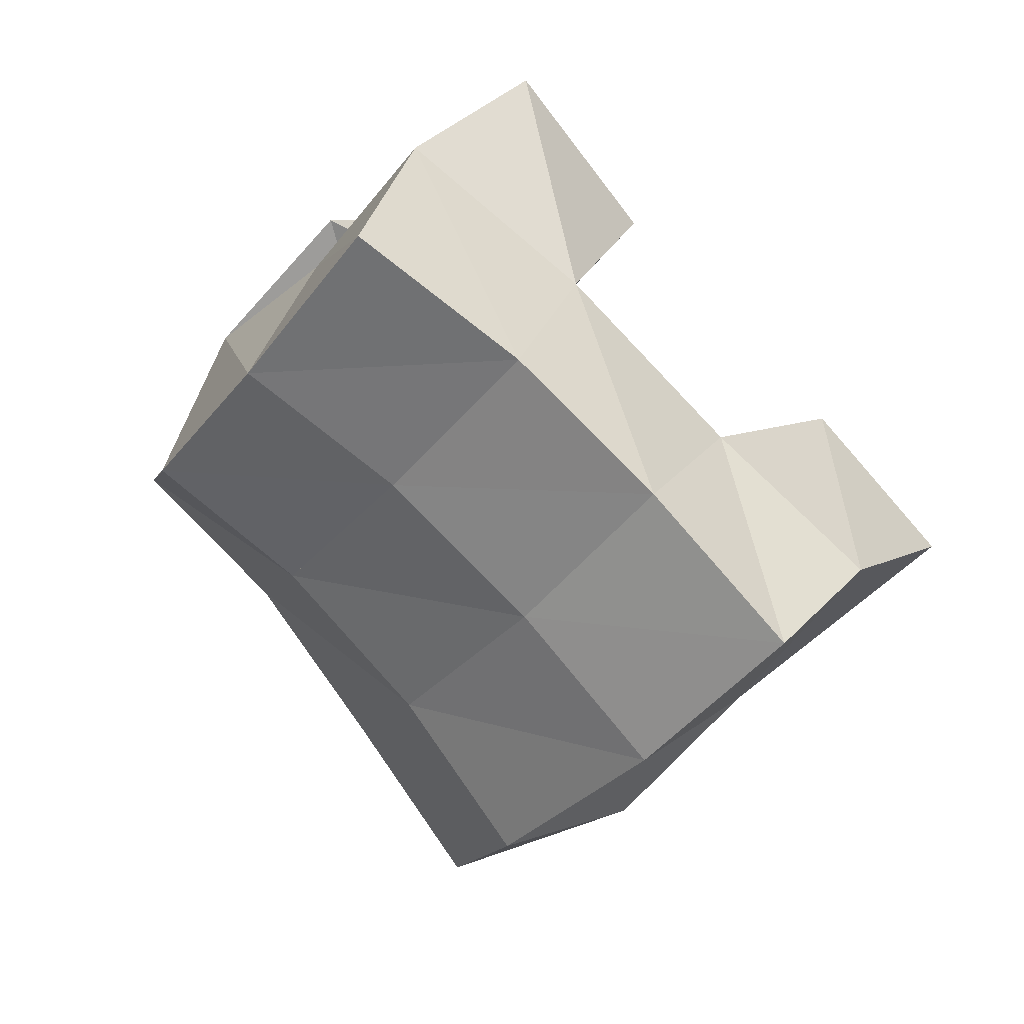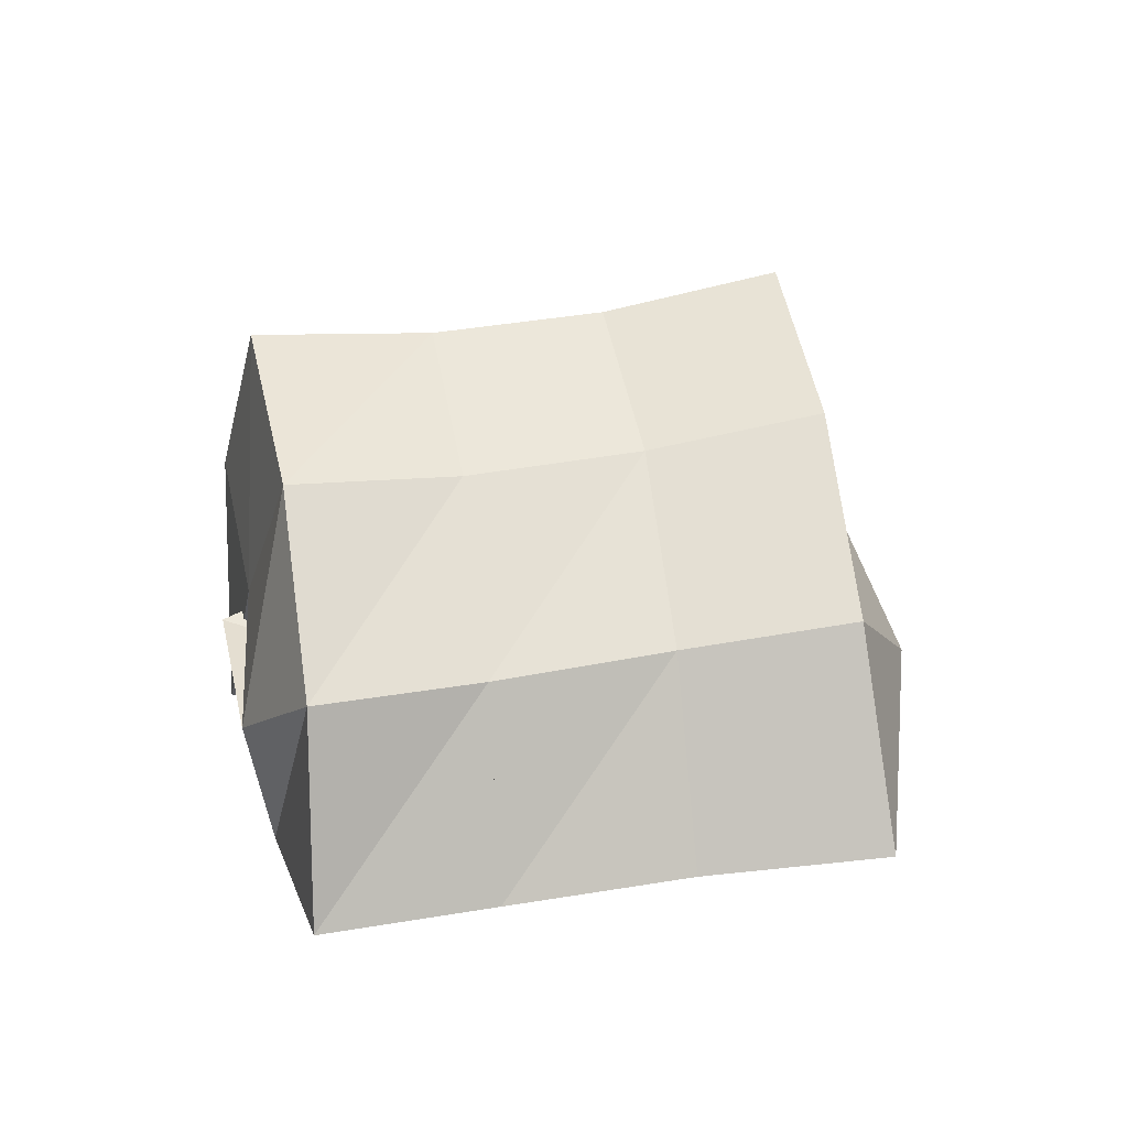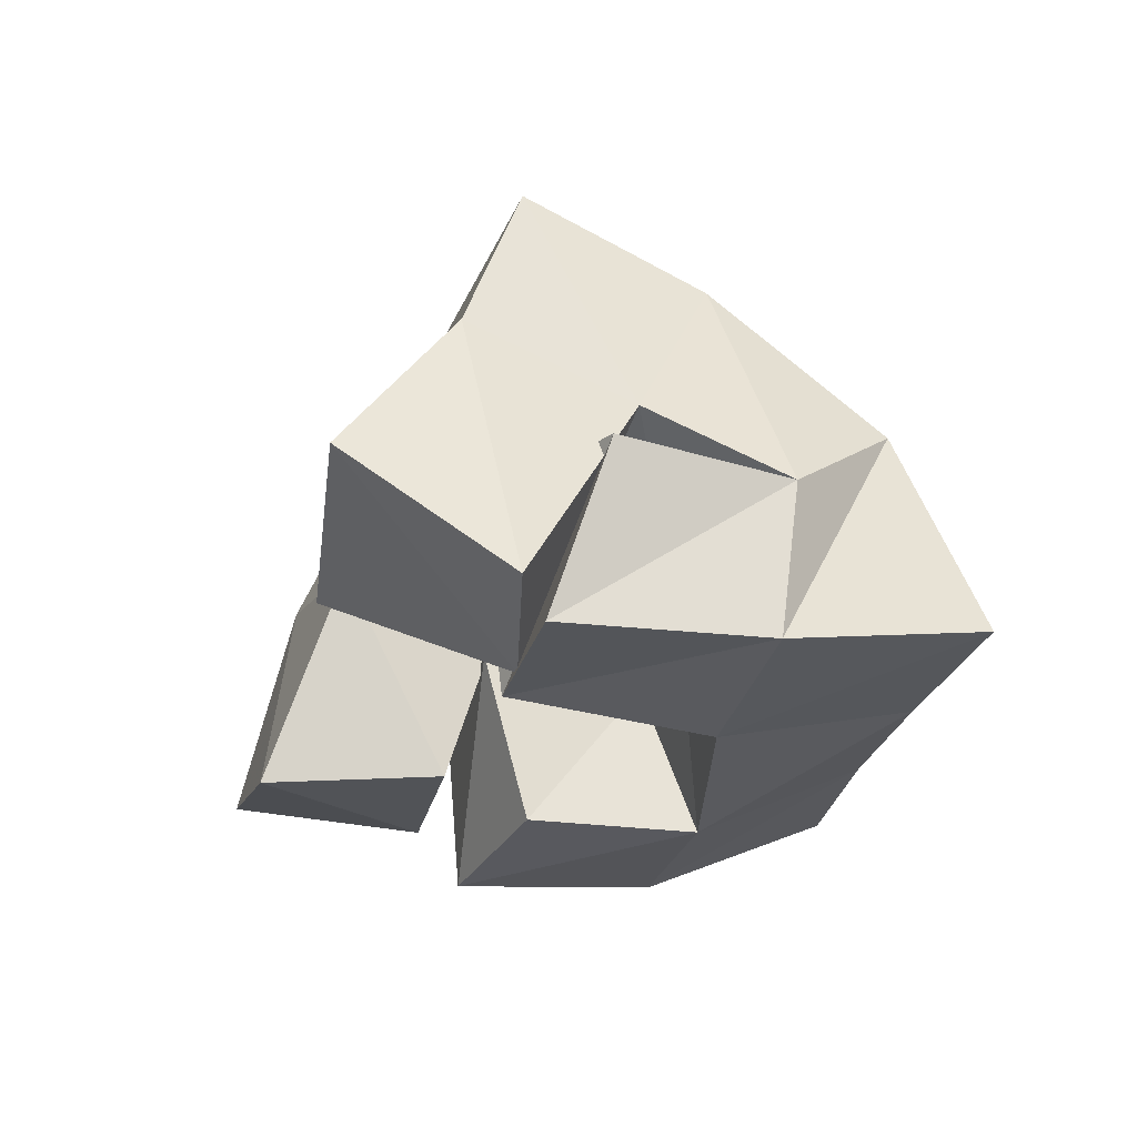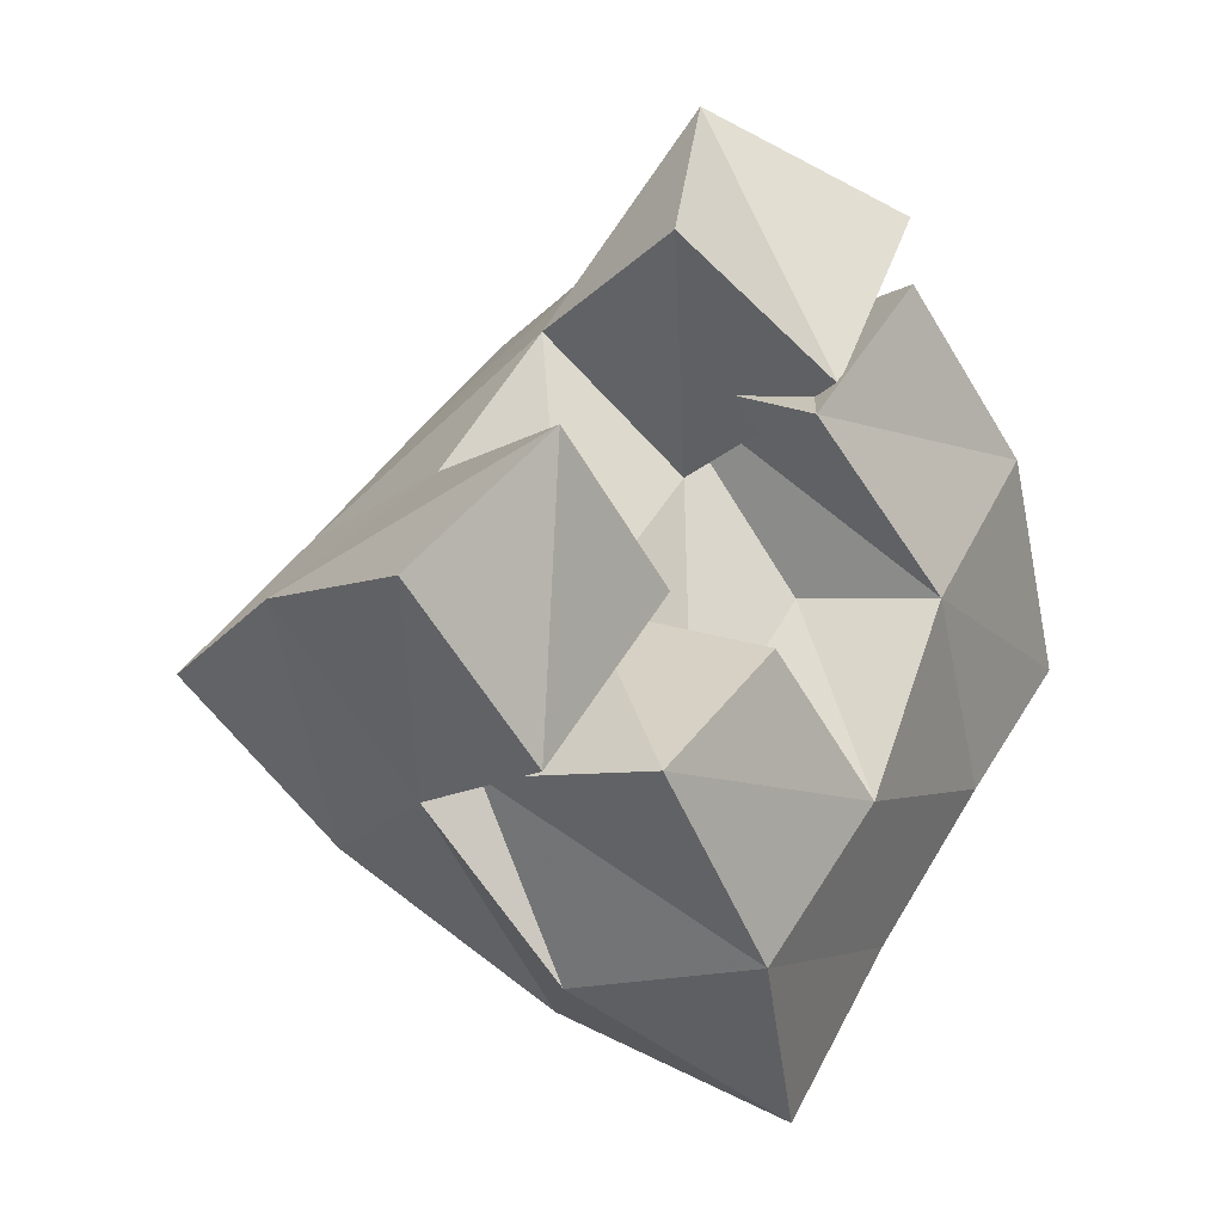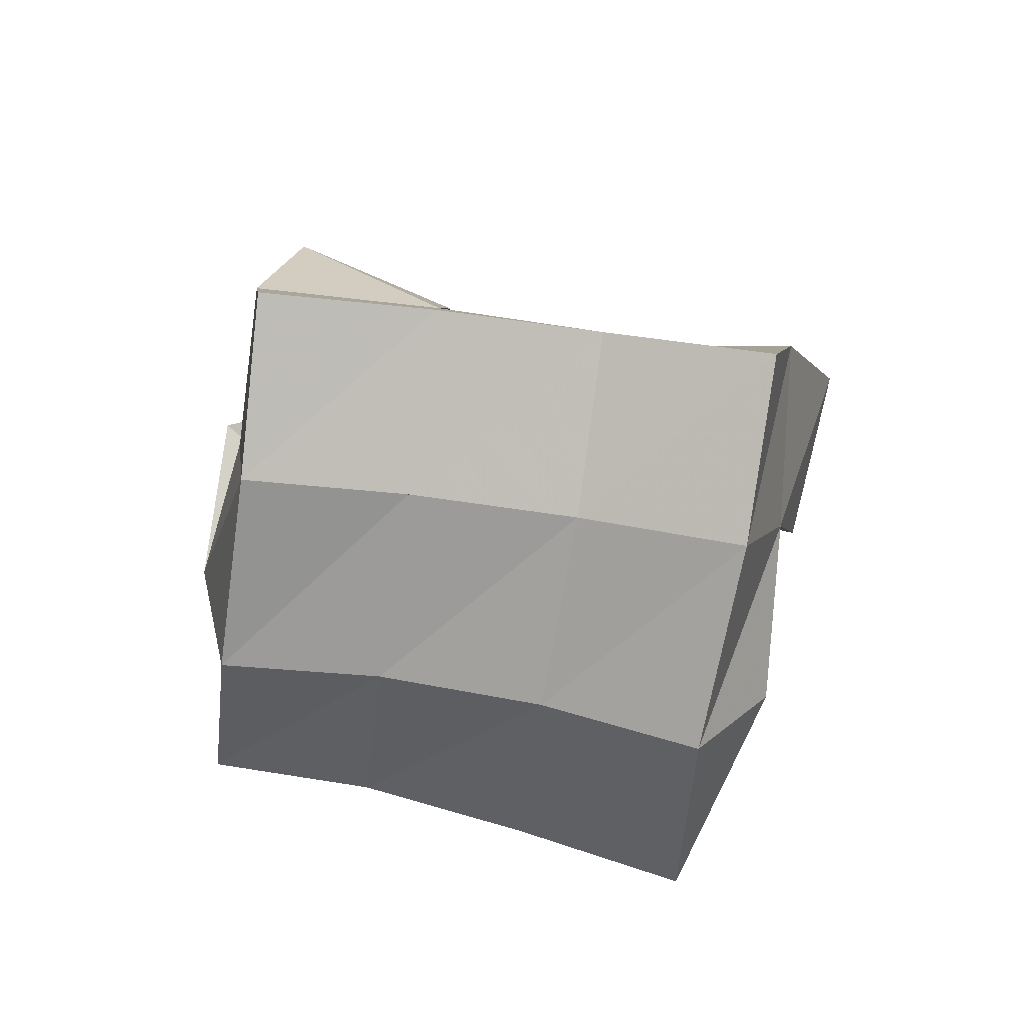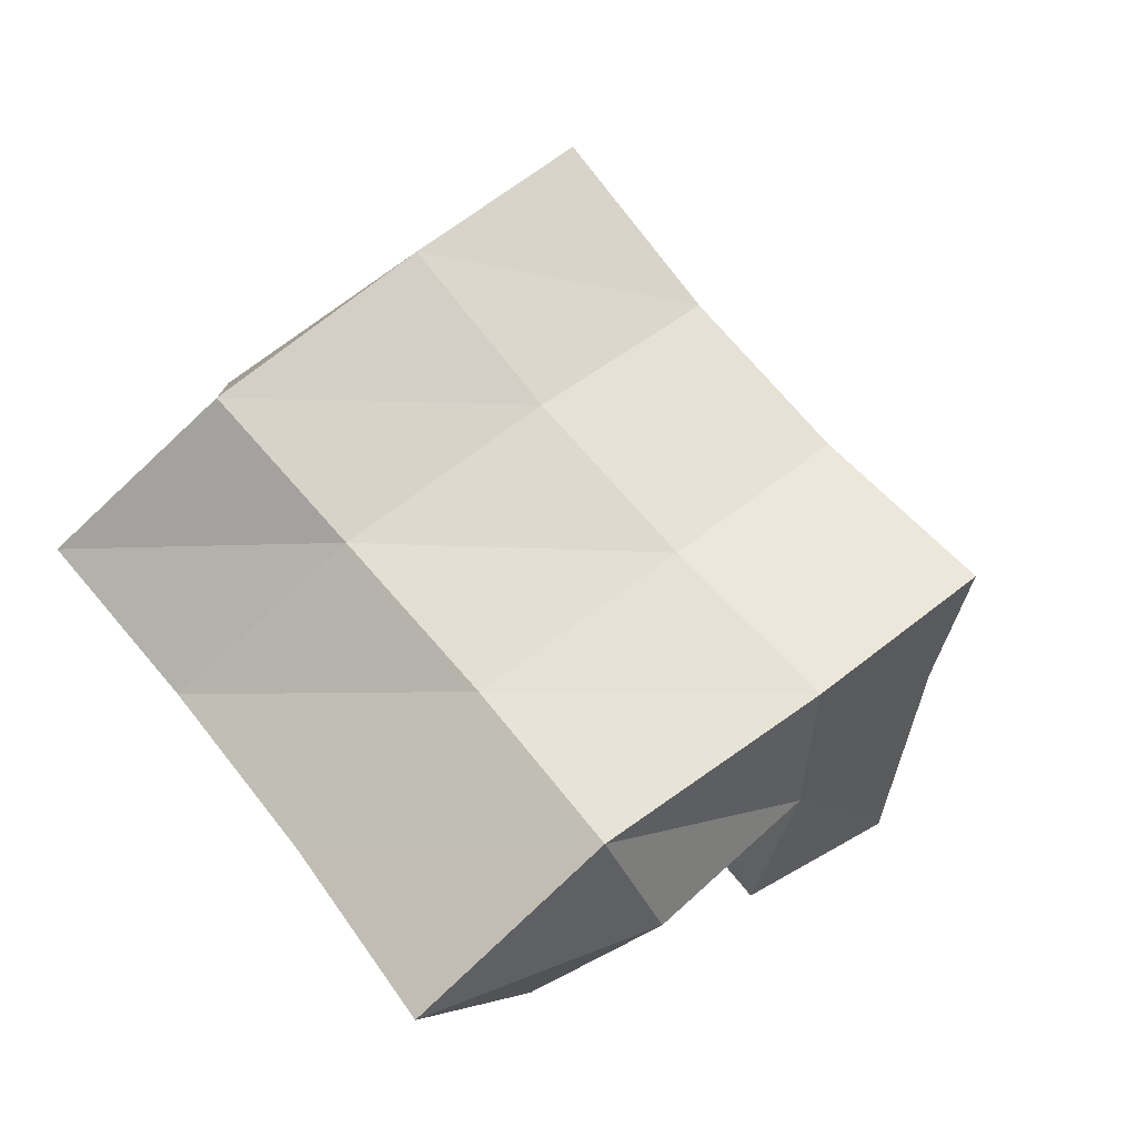
<metadata>
{"format":"obj","ext":"obj","renderer":"f3d","projection":"perspective","resolution":1024,"background":"white","views":[{"elev":11.7,"azim":-172.0,"up":"+Z"},{"elev":32.9,"azim":124.5,"up":"+Y"},{"elev":-30.4,"azim":28.1,"up":"+Y"},{"elev":-10.8,"azim":-51.4,"up":"+Z"},{"elev":75.9,"azim":144.7,"up":"+Y"},{"elev":-39.8,"azim":152.2,"up":"+Z"}]}
</metadata>
<code>
v 0.6012 0.1214 0.1336
v 0.6208 0.1758 0.1387
v 0.6404 0.119 0.1007
v 0.6524 0.1619 0.09916
v 0.6326 0.1085 0.1668
v 0.6581 0.1631 0.1703
v 0.6727 0.1124 0.1405
v 0.6845 0.1494 0.1378
v 0.7177 0.1507 0.2016
v 0.7478 0.1338 0.153
v 0.7153 0.1051 0.1852
v 0.7559 0.1 0.1503
v 0.7661 0.1427 0.224
v 0.7971 0.1395 0.1907
v 0.7469 0.1 0.2209
v 0.7905 0.1 0.1885
v 0.6854 0.1205 0.2222
v 0.6962 0.1664 0.2104
v 0.7243 0.1053 0.1936
v 0.7253 0.1487 0.1794
v 0.7137 0.1347 0.2614
v 0.7375 0.171 0.2453
v 0.7504 0.1026 0.2381
v 0.7671 0.1569 0.2126
v 0.6509 0.1442 0.1026
v 0.6838 0.1495 0.06213
v 0.6539 0.1 0.1007
v 0.6947 0.1048 0.06506
v 0.6854 0.1442 0.1427
v 0.7166 0.1401 0.1125
v 0.6919 0.1 0.13
v 0.7276 0.1 0.1019
v 0.6388 0.221 0.1303
v 0.6737 0.2051 0.0944
v 0.6715 0.2128 0.1646
v 0.7053 0.1977 0.1288
v 0.705 0.2114 0.1967
v 0.7394 0.1958 0.1616
v 0.7431 0.2182 0.227
v 0.7753 0.2012 0.1904
v 0.7129 0.1758 0.05944
v 0.7408 0.1687 0.09576
v 0.7733 0.1646 0.1297
v 0.8084 0.1665 0.1581
v 0.7345 0.1274 0.03492
v 0.7633 0.1222 0.07419
v 0.7932 0.1151 0.1124
v 0.8264 0.1137 0.1449
f 1 2 4
f 3 1 4
f 2 6 8
f 4 2 8
f 6 5 7
f 8 6 7
f 5 1 3
f 7 5 3
f 8 7 3
f 4 8 3
f 2 1 5
f 6 2 5
f 9 10 12
f 11 9 12
f 10 14 16
f 12 10 16
f 14 13 15
f 16 14 15
f 13 9 11
f 15 13 11
f 16 15 11
f 12 16 11
f 10 9 13
f 14 10 13
f 17 18 20
f 19 17 20
f 18 22 24
f 20 18 24
f 22 21 23
f 24 22 23
f 21 17 19
f 23 21 19
f 24 23 19
f 20 24 19
f 18 17 21
f 22 18 21
f 25 26 28
f 27 25 28
f 26 30 32
f 28 26 32
f 30 29 31
f 32 30 31
f 29 25 27
f 31 29 27
f 32 31 27
f 28 32 27
f 26 25 29
f 30 26 29
f 2 33 34
f 4 2 34
f 33 35 36
f 34 33 36
f 35 6 8
f 36 35 8
f 6 2 4
f 8 6 4
f 36 8 4
f 34 36 4
f 33 2 6
f 35 33 6
f 6 35 36
f 8 6 36
f 35 37 38
f 36 35 38
f 37 18 20
f 38 37 20
f 18 6 8
f 20 18 8
f 38 20 8
f 36 38 8
f 35 6 18
f 37 35 18
f 18 37 38
f 20 18 38
f 37 39 40
f 38 37 40
f 39 22 24
f 40 39 24
f 22 18 20
f 24 22 20
f 40 24 20
f 38 40 20
f 37 18 22
f 39 37 22
f 4 34 41
f 26 4 41
f 34 36 42
f 41 34 42
f 36 8 30
f 42 36 30
f 8 4 26
f 30 8 26
f 42 30 26
f 41 42 26
f 34 4 8
f 36 34 8
f 8 36 42
f 30 8 42
f 36 38 43
f 42 36 43
f 38 20 10
f 43 38 10
f 20 8 30
f 10 20 30
f 43 10 30
f 42 43 30
f 36 8 20
f 38 36 20
f 20 38 43
f 10 20 43
f 38 40 44
f 43 38 44
f 40 24 14
f 44 40 14
f 24 20 10
f 14 24 10
f 44 14 10
f 43 44 10
f 38 20 24
f 40 38 24
f 26 41 45
f 28 26 45
f 41 42 46
f 45 41 46
f 42 30 32
f 46 42 32
f 30 26 28
f 32 30 28
f 46 32 28
f 45 46 28
f 41 26 30
f 42 41 30
f 30 42 46
f 32 30 46
f 42 43 47
f 46 42 47
f 43 10 12
f 47 43 12
f 10 30 32
f 12 10 32
f 47 12 32
f 46 47 32
f 42 30 10
f 43 42 10
f 10 43 47
f 12 10 47
f 43 44 48
f 47 43 48
f 44 14 16
f 48 44 16
f 14 10 12
f 16 14 12
f 48 16 12
f 47 48 12
f 43 10 14
f 44 43 14

</code>
